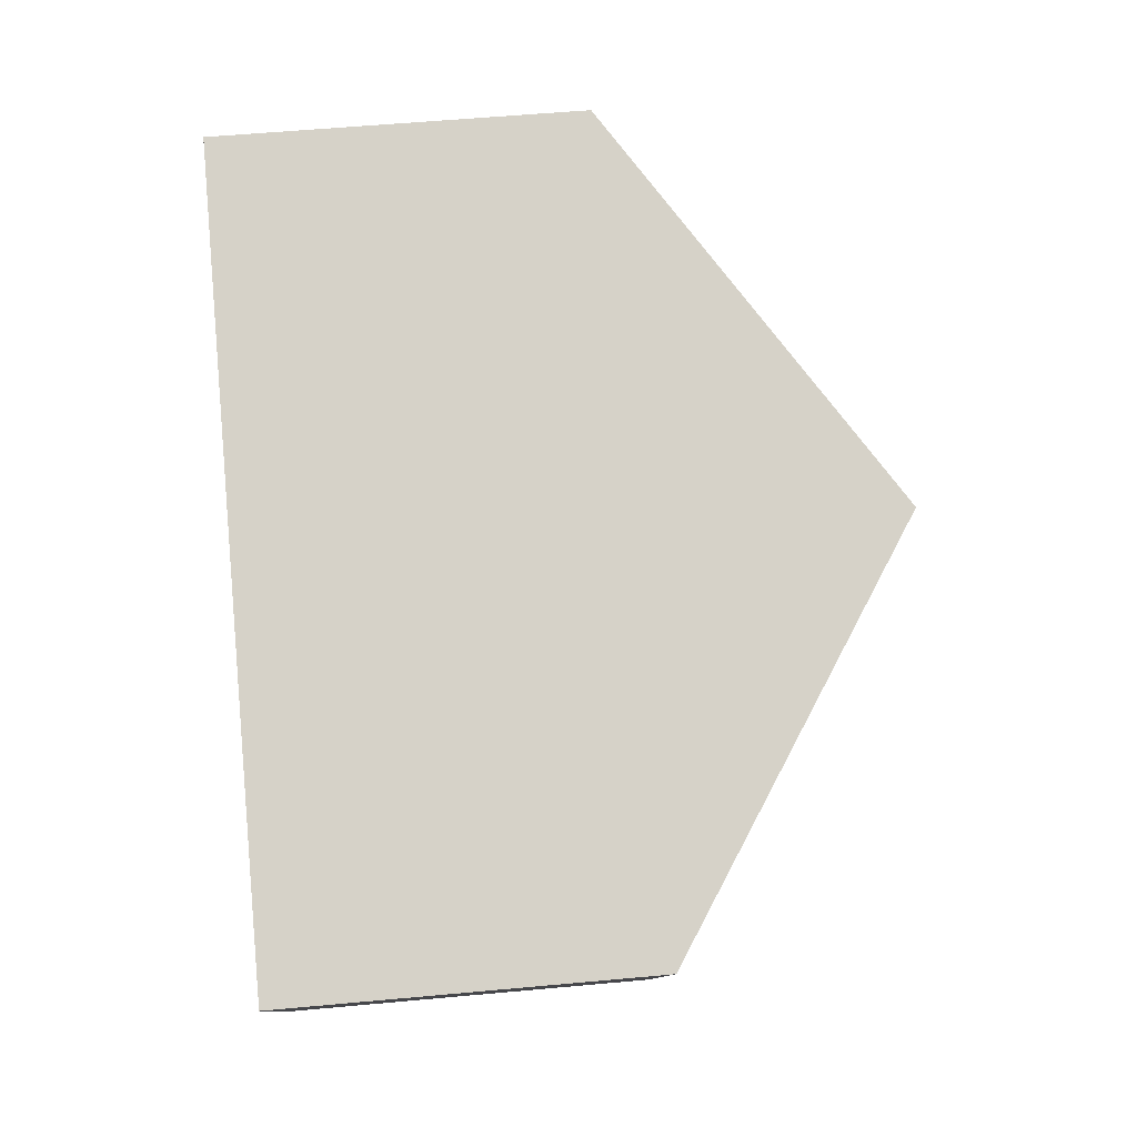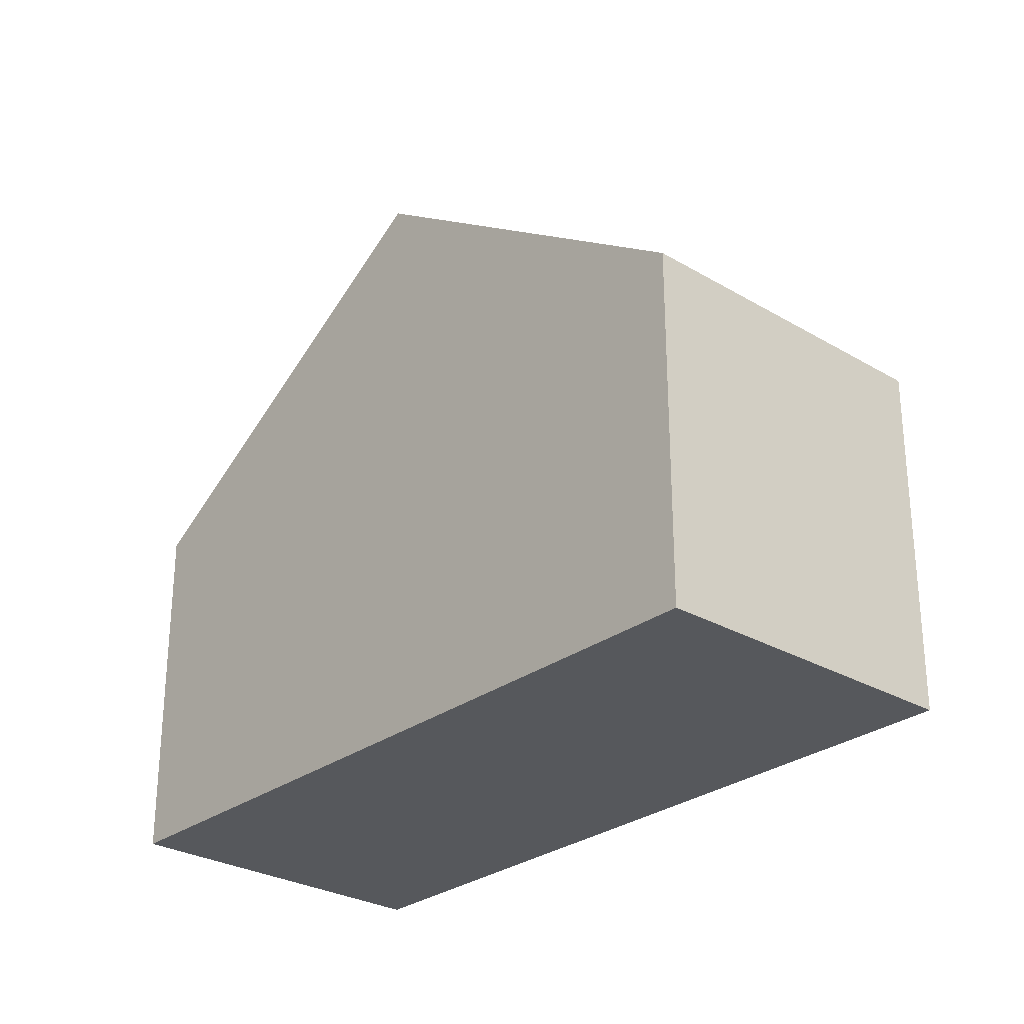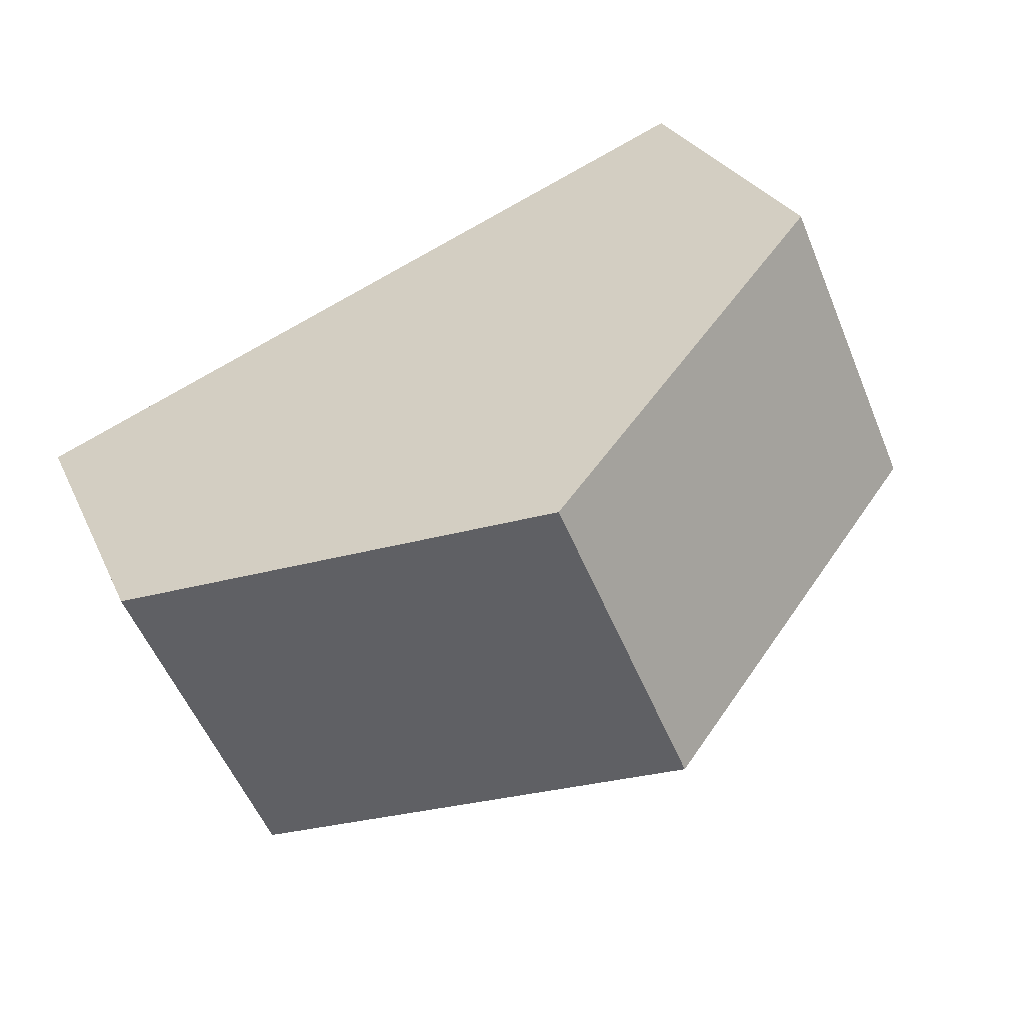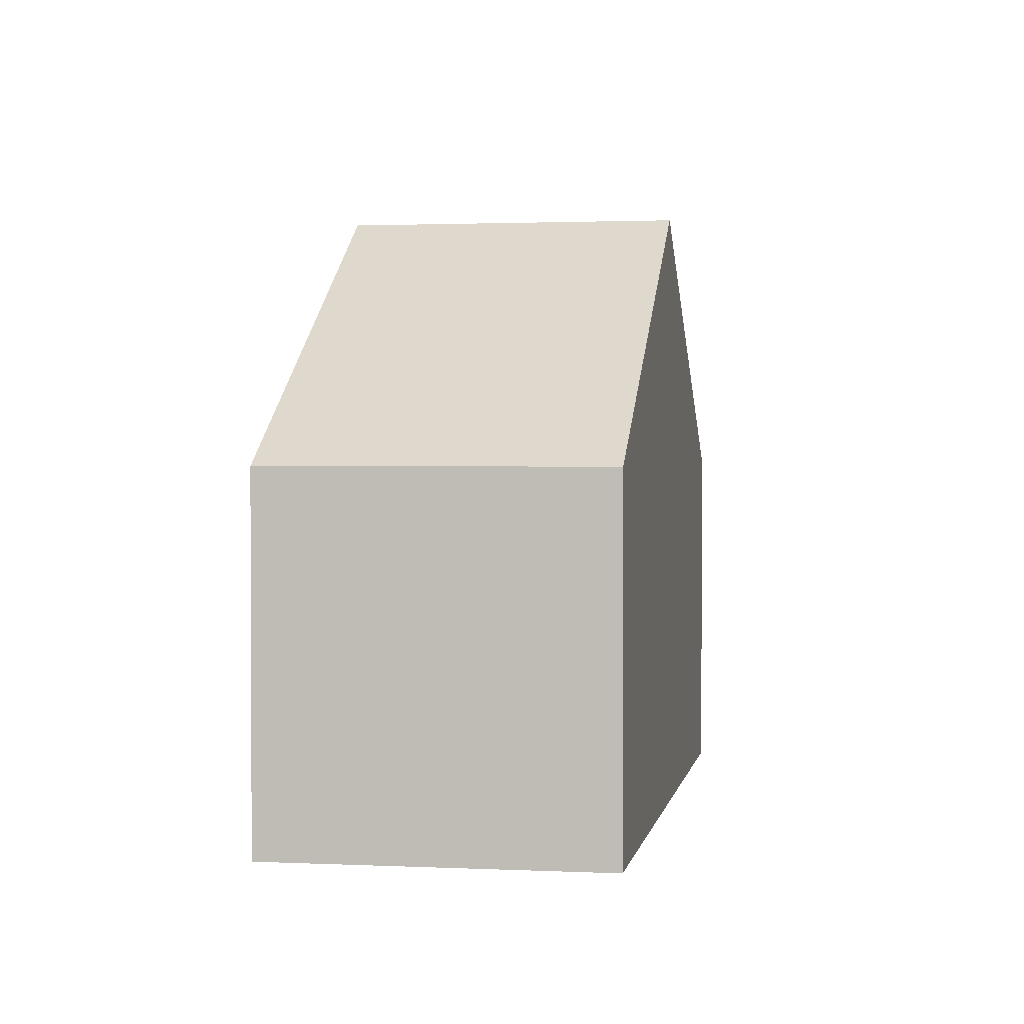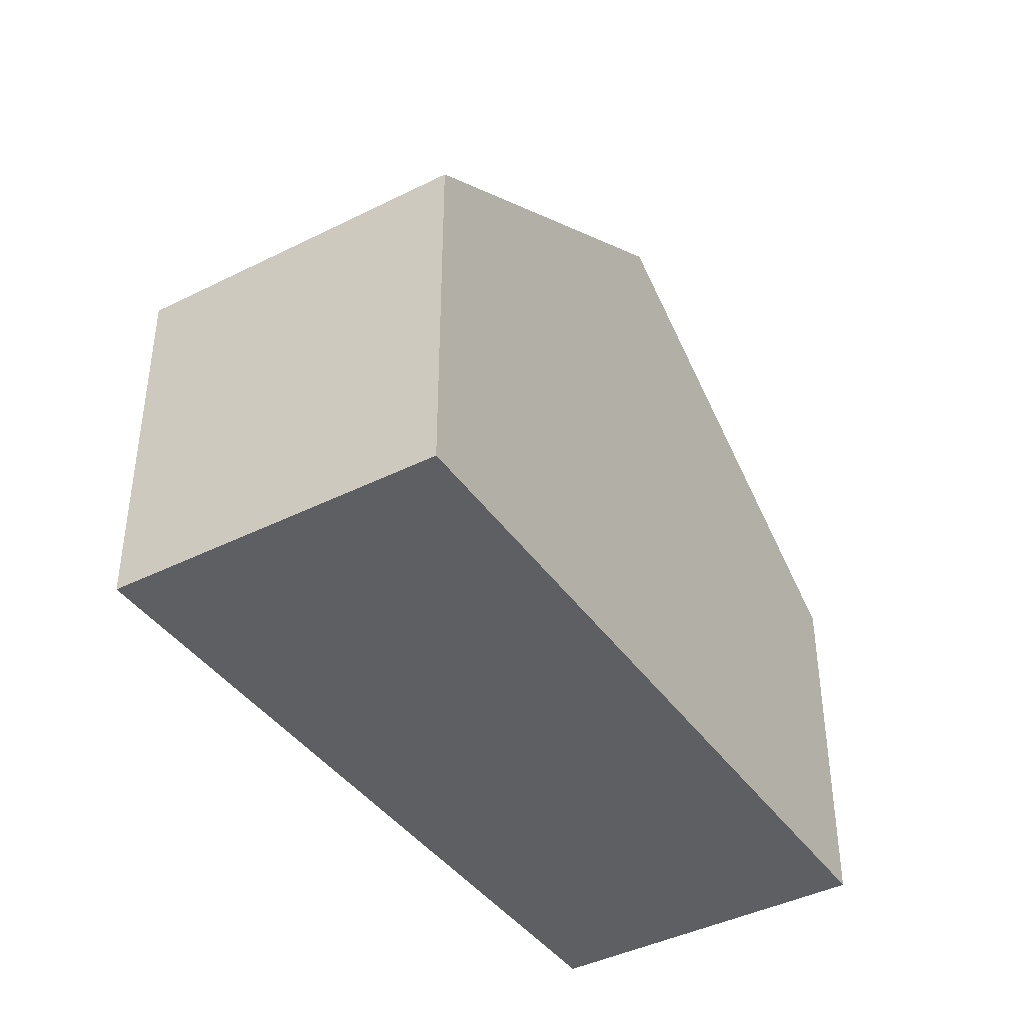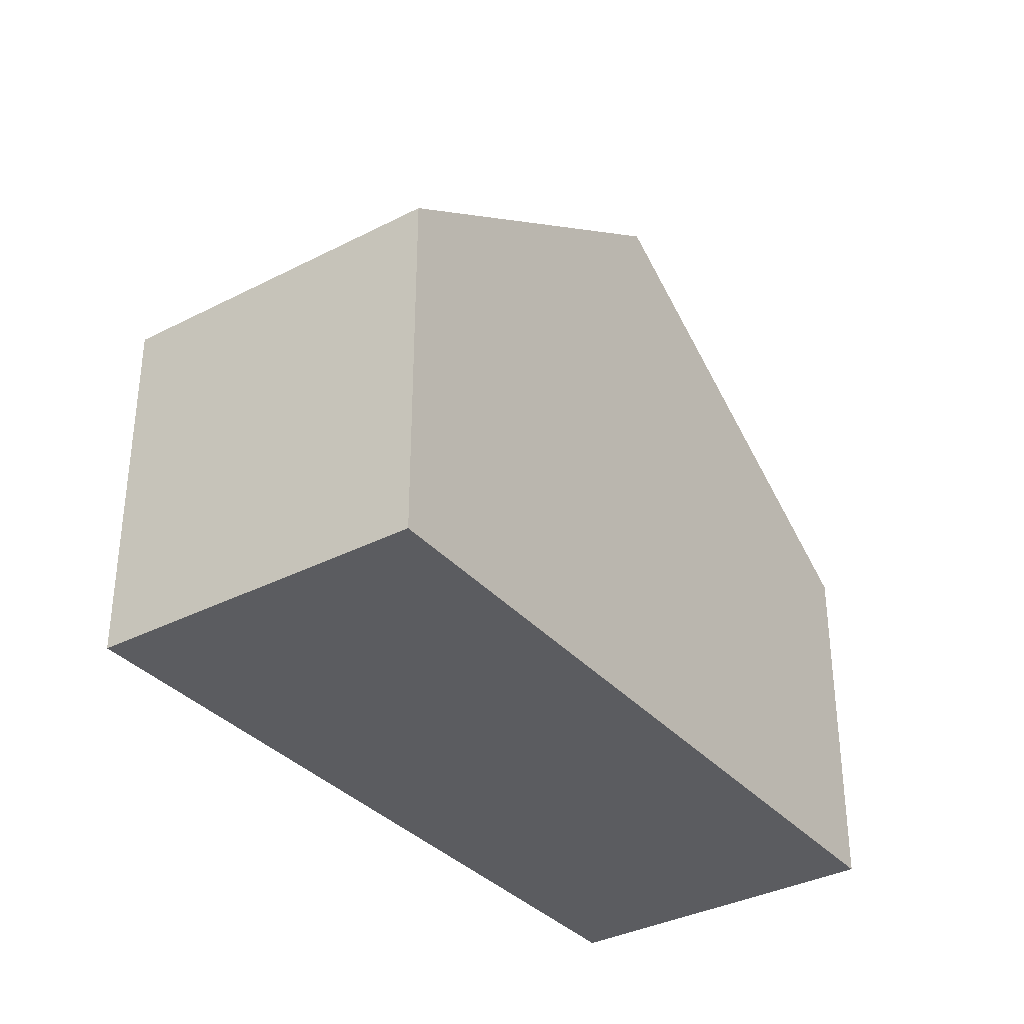
<metadata>
{"format":"obj","ext":"obj","renderer":"f3d","projection":"perspective","resolution":1024,"background":"white","views":[{"elev":55.8,"azim":84.5,"up":"+Z"},{"elev":-28.0,"azim":-108.1,"up":"+Y"},{"elev":26.3,"azim":159.8,"up":"+Z"},{"elev":1.7,"azim":123.5,"up":"+Y"},{"elev":-41.3,"azim":145.3,"up":"+Y"},{"elev":-34.9,"azim":148.5,"up":"+Y"}]}
</metadata>
<code>
v  6.503 3.241 -2.839
v  4.486 5.541 1.347
v  7.748 3.241 -0.048
v  3.252 5.541 -1.42
v  0 3.241 1.985e-16
v  1.19 3.217 2.756
v  0 0 0
v  1.19 -1.688e-16 2.756
v  4.486 -8.248e-17 1.347
v  7.748 2.939e-18 -0.048
v  6.503 1.738e-16 -2.839
v  3.252 8.695e-17 -1.42
g defaultobject
f 1 2 3
f 2 1 4
f 5 2 4
f 2 5 6
f 7 6 5
f 6 7 8
f 8 2 6
f 2 8 3
f 3 8 9
f 3 9 10
f 10 1 3
f 1 10 11
f 1 5 4
f 5 1 7
f 7 1 12
f 12 1 11
f 9 11 10
f 11 9 12
f 12 9 8
f 12 8 7

</code>
